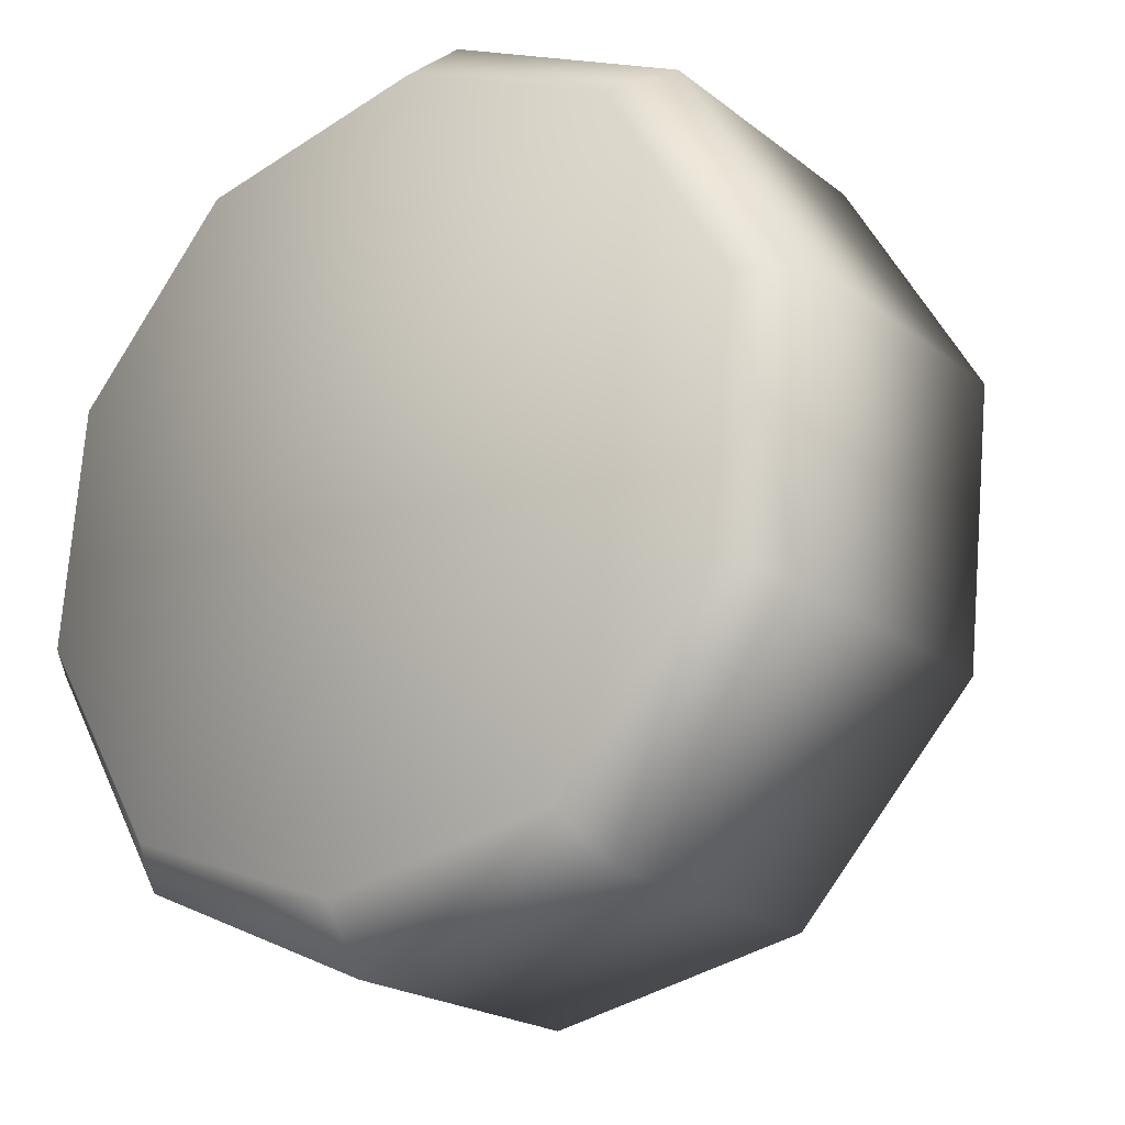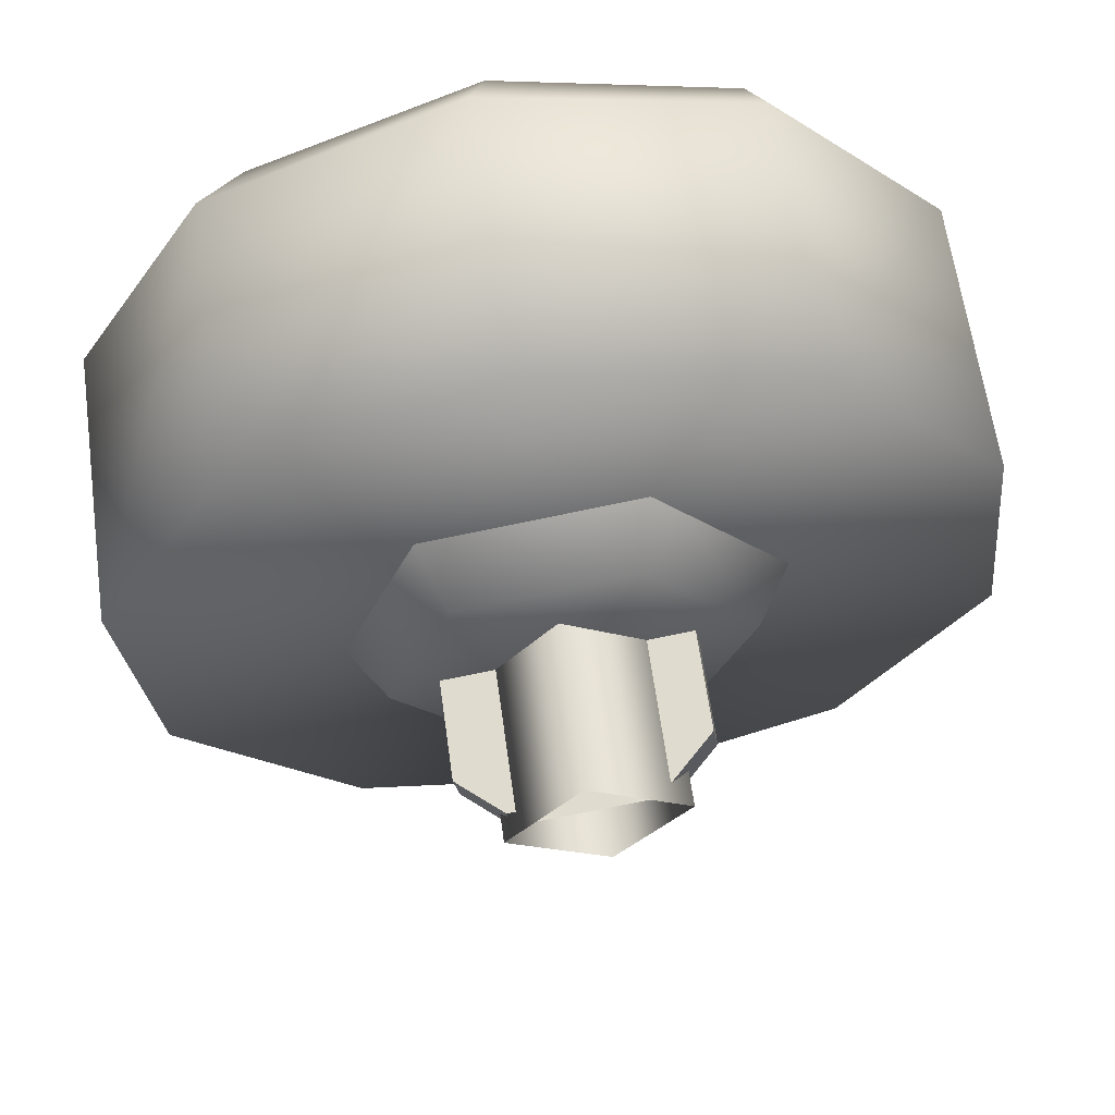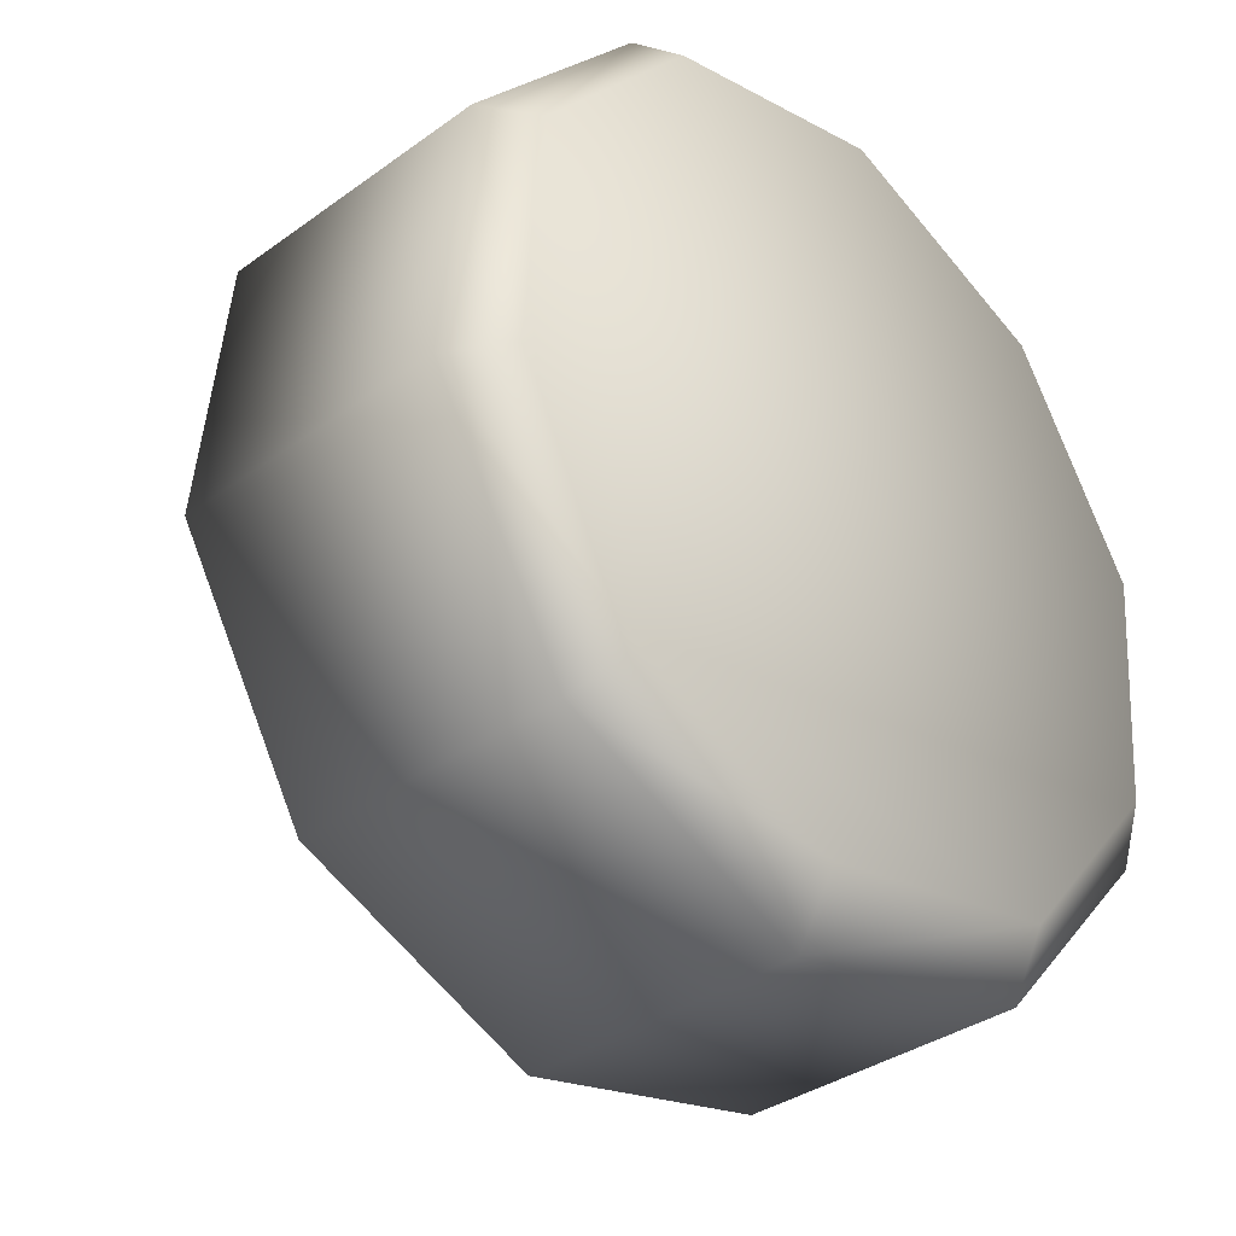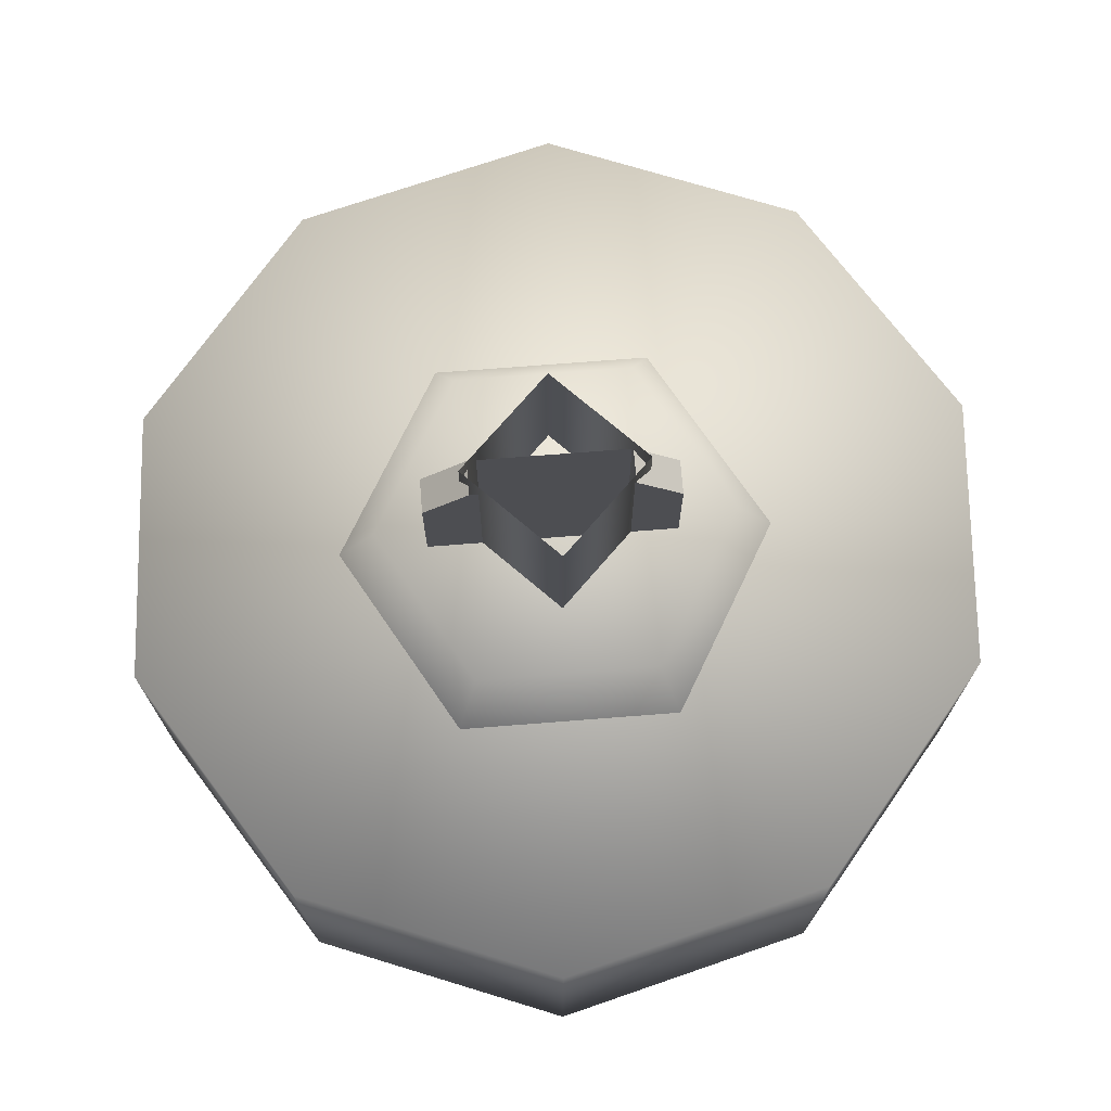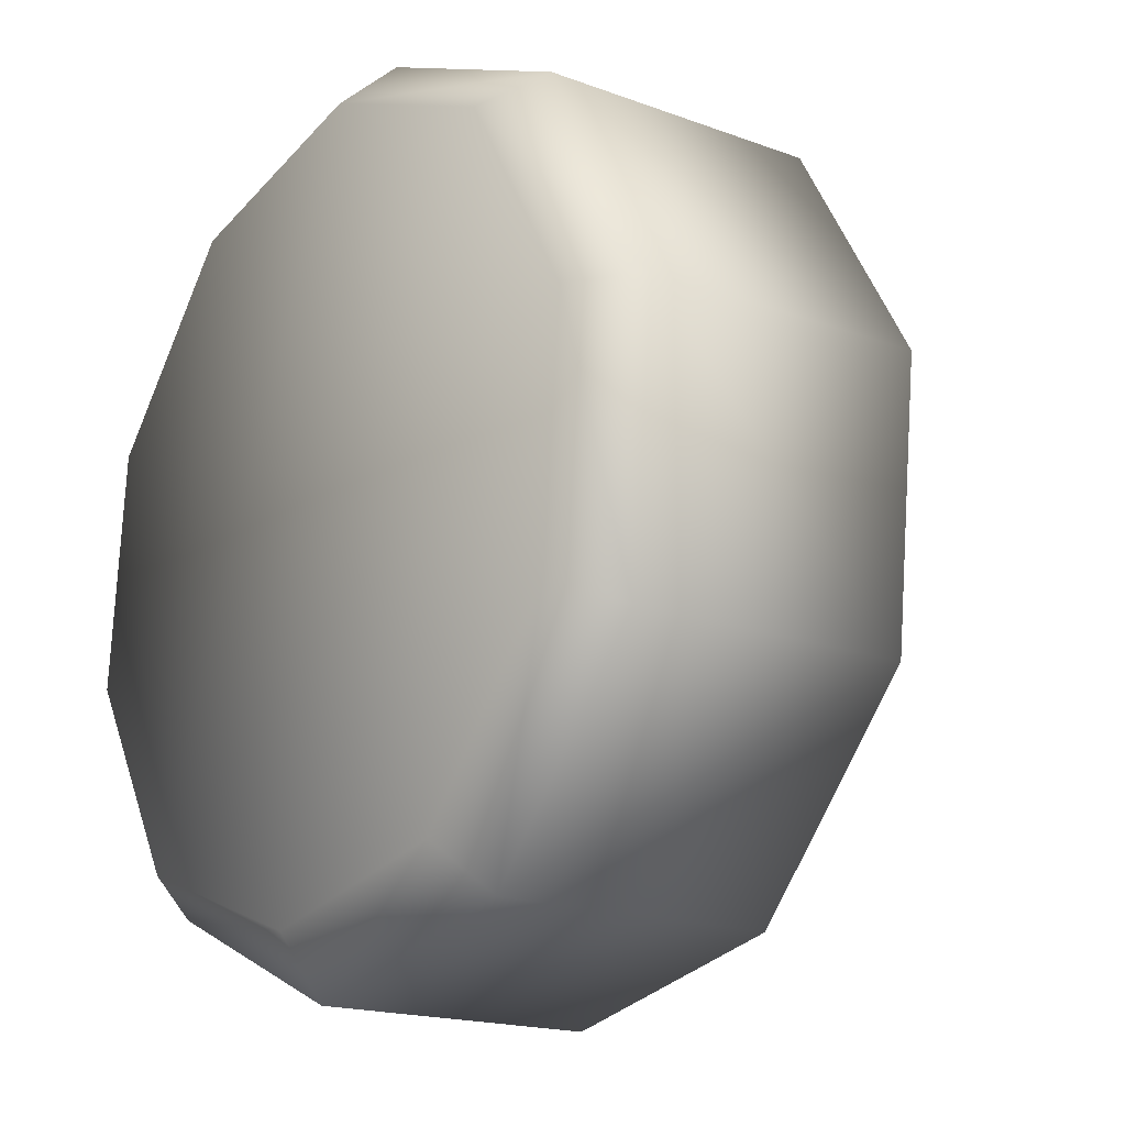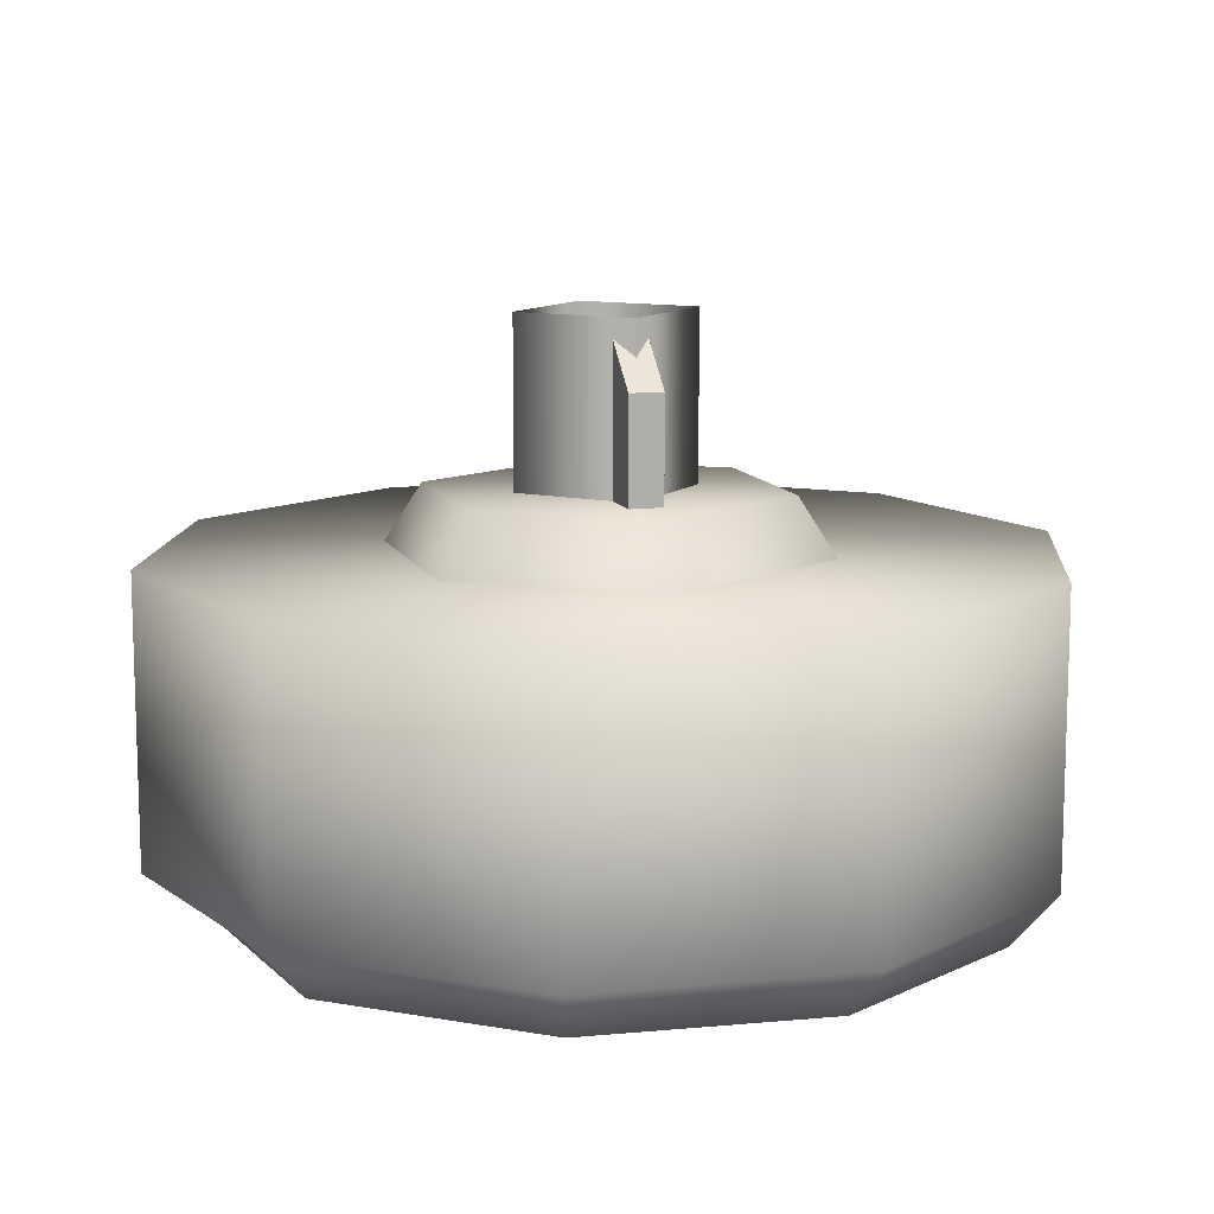
<metadata>
{"format":"obj","ext":"obj","renderer":"f3d","projection":"perspective","resolution":1024,"background":"white","views":[{"elev":-20.6,"azim":-143.8,"up":"+Y"},{"elev":62.8,"azim":-7.9,"up":"+Y"},{"elev":-34.9,"azim":134.0,"up":"+Y"},{"elev":72.4,"azim":4.9,"up":"+Z"},{"elev":-17.5,"azim":-126.4,"up":"+Y"},{"elev":11.4,"azim":82.4,"up":"+Z"}]}
</metadata>
<code>
g wheel_low_Cylinder.002
v -0.5446 1.698 -1.581
v -0.1036 1.893 -1.581
v 0.368 1.792 -1.581
v 0.6901 1.433 -1.581
v 0.7398 0.9537 -1.581
v 0.4979 0.5364 -1.581
v 0.05697 0.3409 -1.581
v -0.7368 0.8009 -1.581
v -0.4654 1.644 -2.173
v -0.5446 1.698 -2.084
v -0.06983 1.812 -2.173
v -0.1036 1.893 -2.084
v 0.349 1.716 -2.173
v 0.368 1.792 -2.084
v 0.6312 1.392 -2.173
v 0.6901 1.433 -2.084
v 0.6688 0.9636 -2.173
v 0.7398 0.9537 -2.084
v 0.4476 0.5951 -2.173
v 0.4979 0.5364 -2.084
v 0.05697 0.3409 -2.084
v -0.6489 0.8477 -2.173
v -0.7368 0.8009 -2.084
v -0.7864 1.281 -1.581
v -0.7864 1.281 -2.084
v -0.6866 1.276 -2.173
v -0.4147 0.442 -1.581
v -0.4147 0.442 -2.084
v -0.3668 0.5234 -2.173
v 0.06459 0.451 -2.159
v -0.4263 1.051 -1.615
v -0.3376 1.065 -1.478
v -0.2825 1.433 -1.615
v -0.1672 0.7349 -1.615
v -0.1355 0.8191 -1.478
v 0.2358 0.8015 -1.615
v 0.1787 0.871 -1.478
v 0.3797 1.184 -1.615
v 0.2909 1.169 -1.478
v 0.1205 1.499 -1.615
v 0.08883 1.415 -1.478
v -0.2254 1.363 -1.478
v 0.1816 1.181 -1.565
v 0.1816 1.181 -1.295
v -0.251 1.11 -1.565
v 0.1914 1.122 -1.565
v 0.1914 1.122 -1.295
v -0.2412 1.051 -1.565
v -0.2412 1.051 -1.295
v -0.1614 1.064 -1.22
v -0.251 1.11 -1.295
v -0.1711 1.123 -1.22
v 0.1017 1.168 -1.22
v 0.1115 1.109 -1.22
v -0.1804 1.091 -1.552
v -0.1804 1.091 -1.183
v -0.04927 1.274 -1.552
v 0.002613 0.9602 -1.552
v 0.002613 0.9602 -1.183
v 0.1337 1.143 -1.552
v 0.1337 1.143 -1.183
v -0.04927 1.274 -1.183
g wheel_low_textures
f 3 4 16 14
f 18 5 6 20
f 28 27 8 23
f 6 7 21 20
f 1 2 12 10
f 4 5 18 16
f 12 2 3 14
f 10 12 11 9
f 12 14 13 11
f 14 16 15 13
f 16 18 17 15
f 18 20 19 17
f 19 30 29 22 26 9 11 13 15 17
f 28 23 22 29
f 25 10 9 26
f 24 1 10 25
f 8 24 25 23
f 23 25 26 22
f 21 7 27 28
f 3 2 1 24 8 27 7 6 5 4
f 21 28 29 30
f 20 21 30 19
f 34 35 32 31
f 31 32 42 33
f 36 37 35 34
f 38 39 37 36
f 40 41 39 38
f 33 42 41 40
f 42 32 35 37 39 41
f 47 46 43 44
f 45 51 52 53 44 43
f 49 48 46 47 54 50
f 51 45 48 49
f 49 50 52 51
f 44 53 54 47
f 58 59 56 55
f 55 56 62 57
f 60 61 59 58
f 57 62 61 60

</code>
